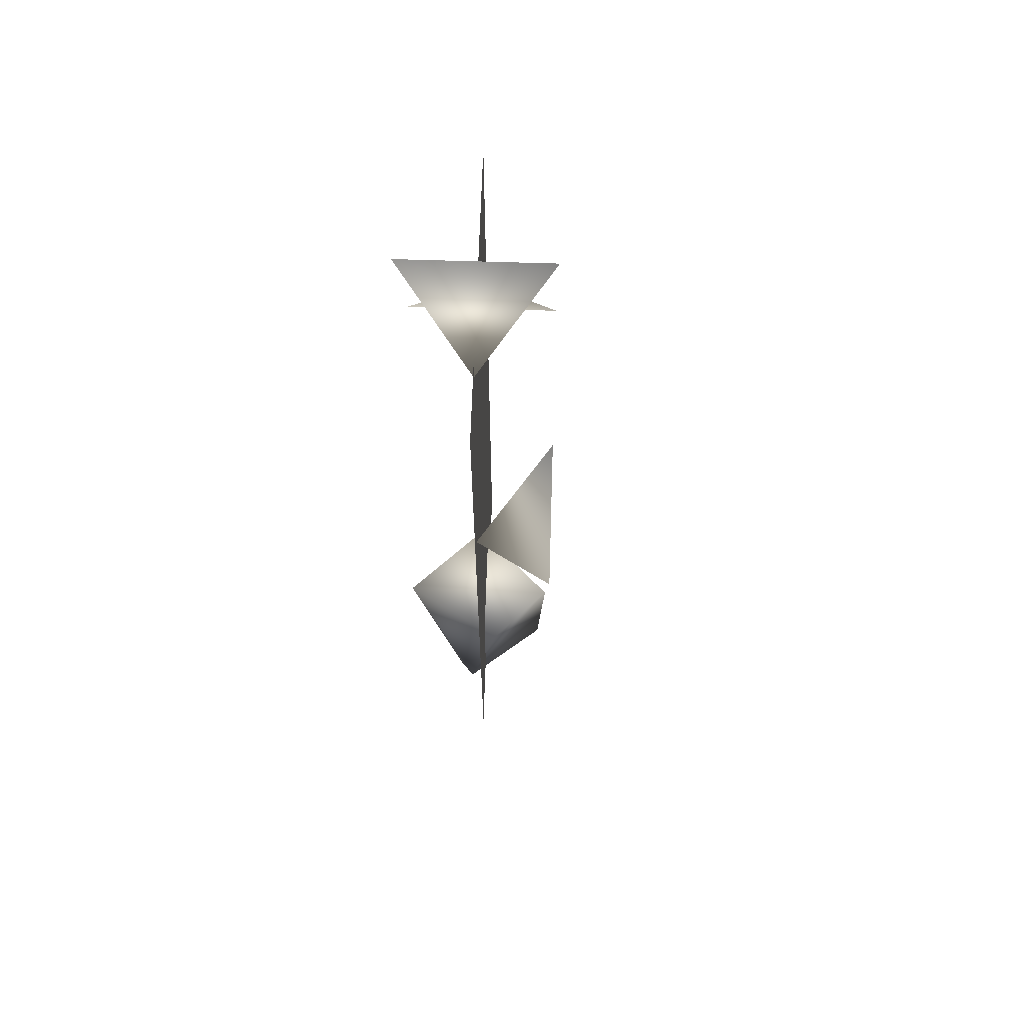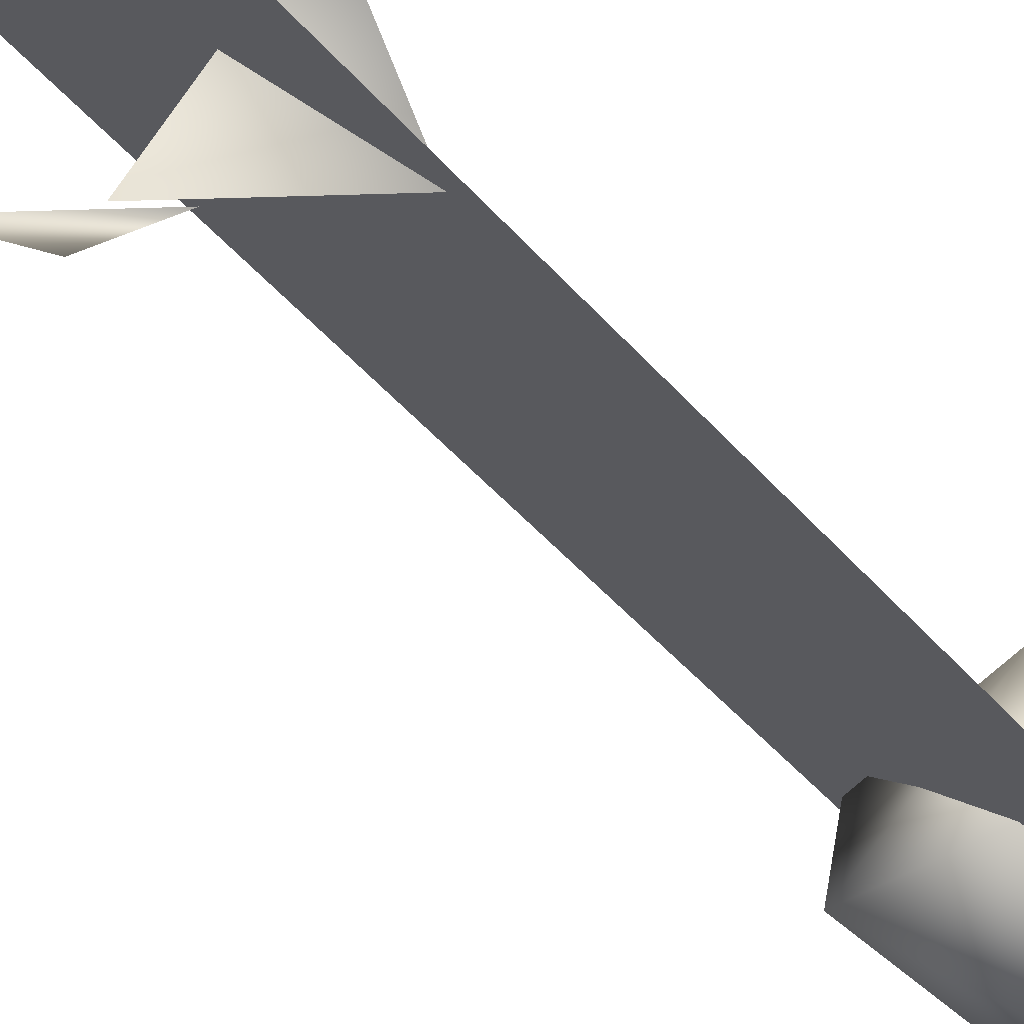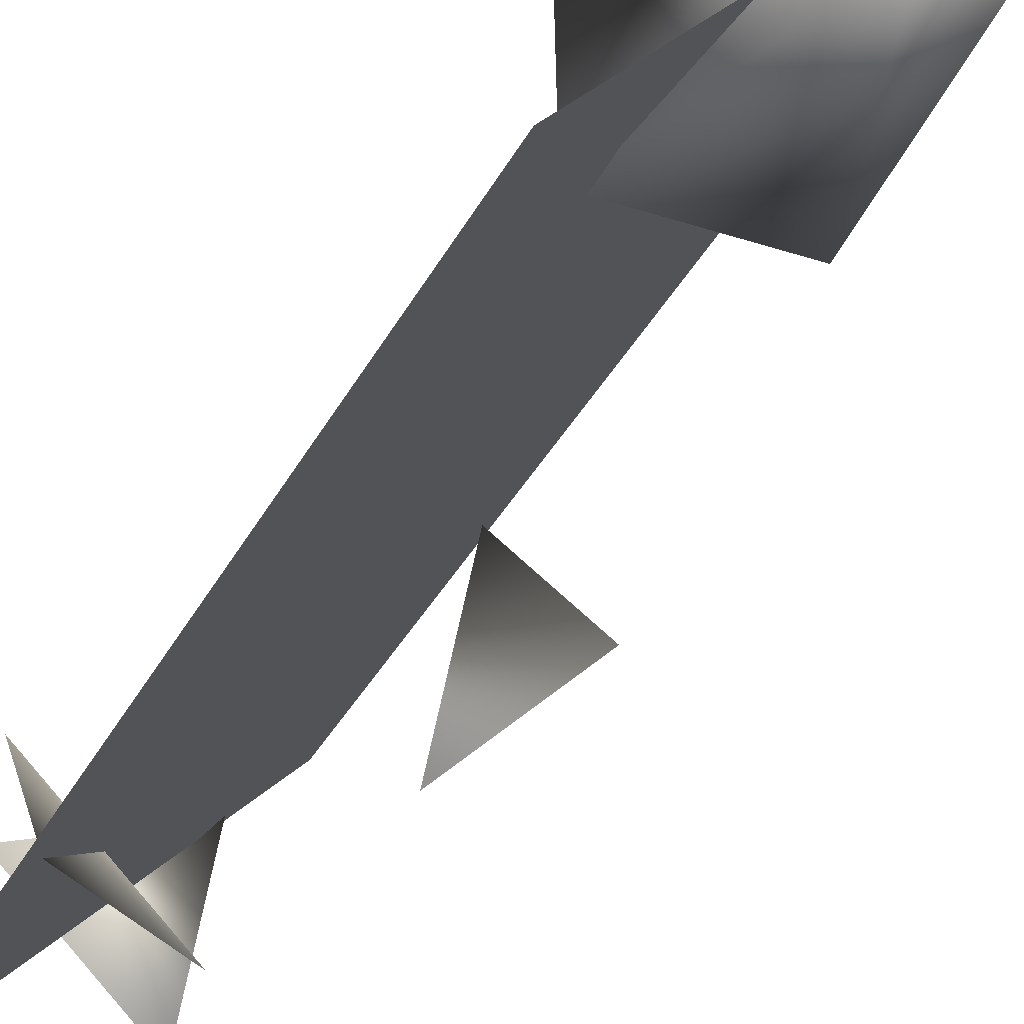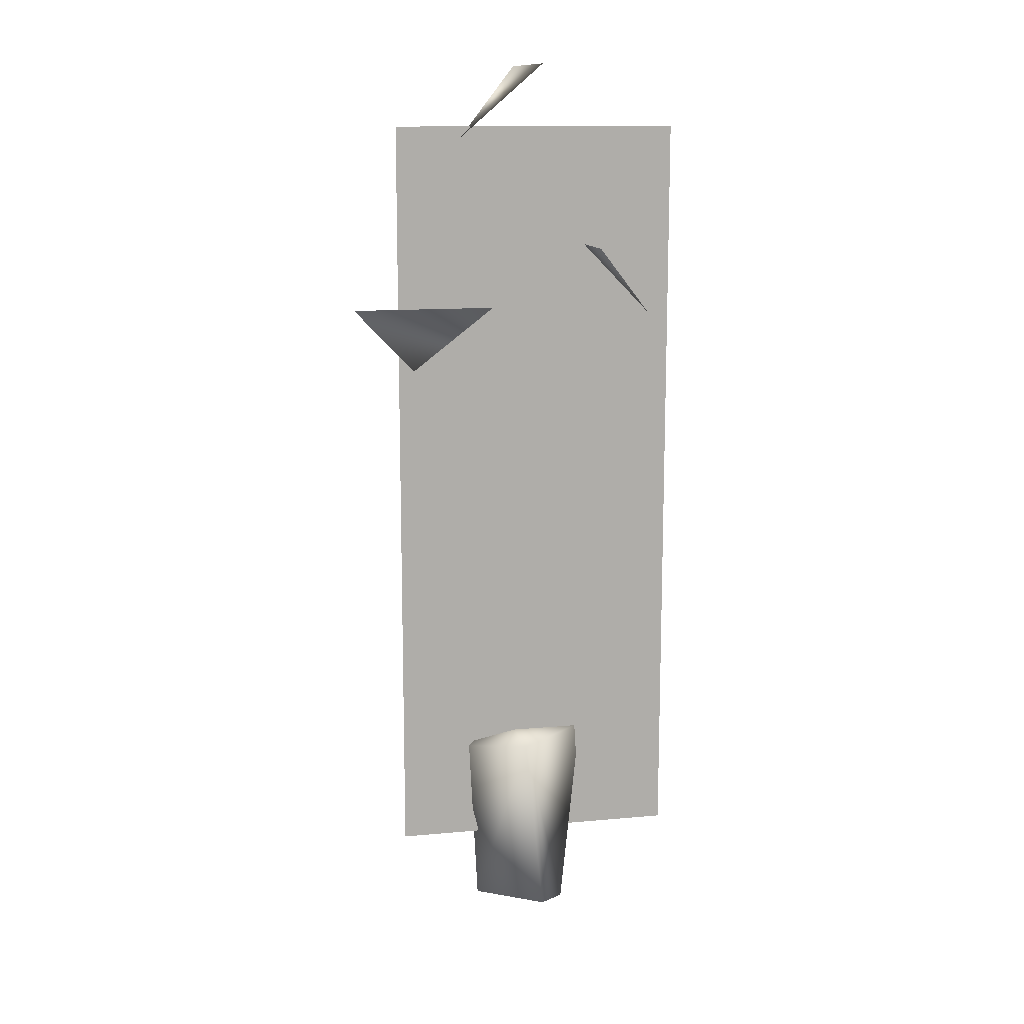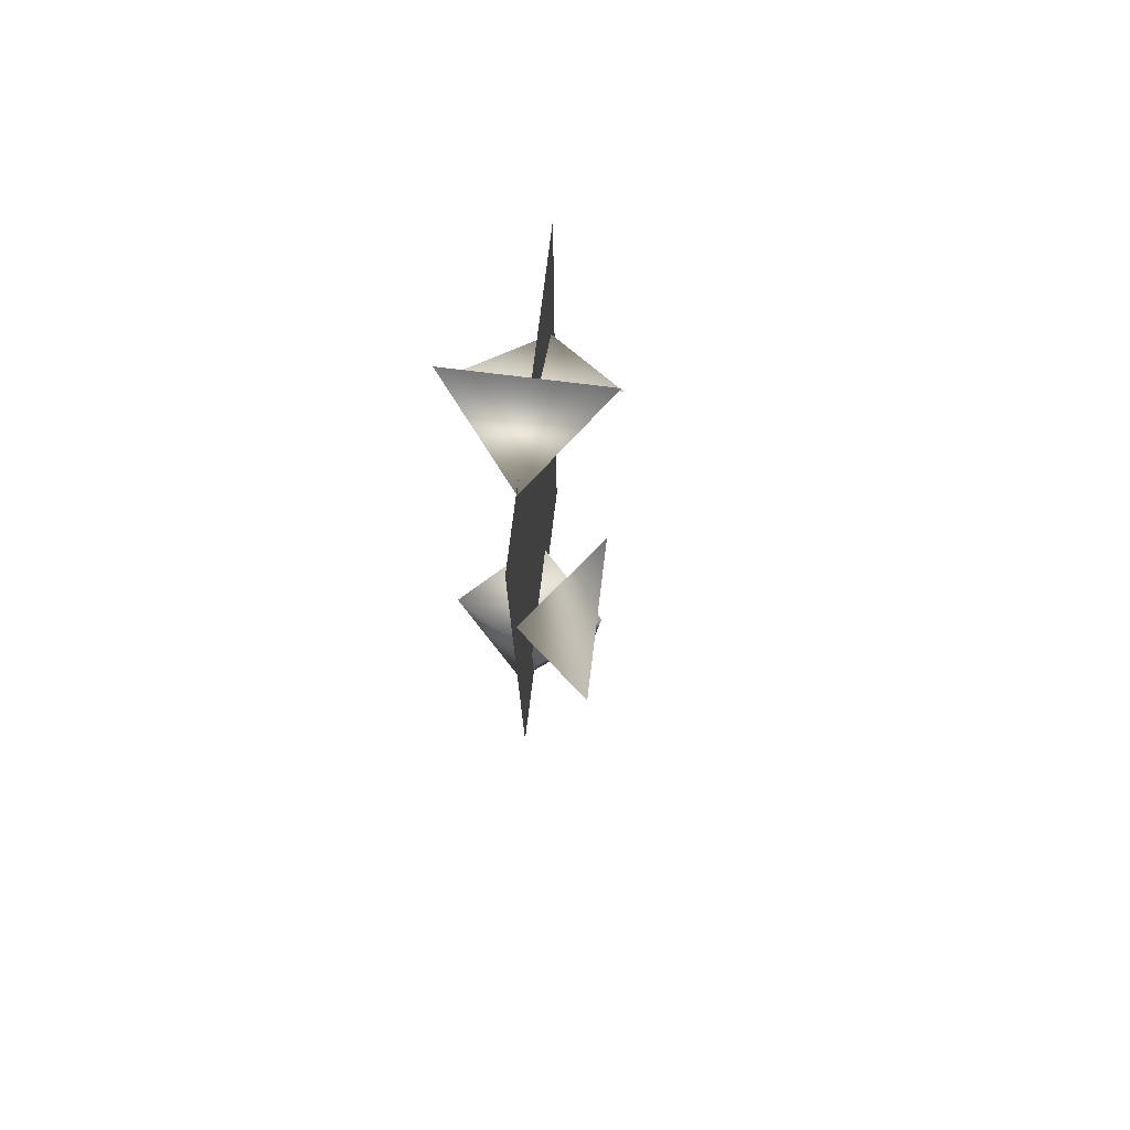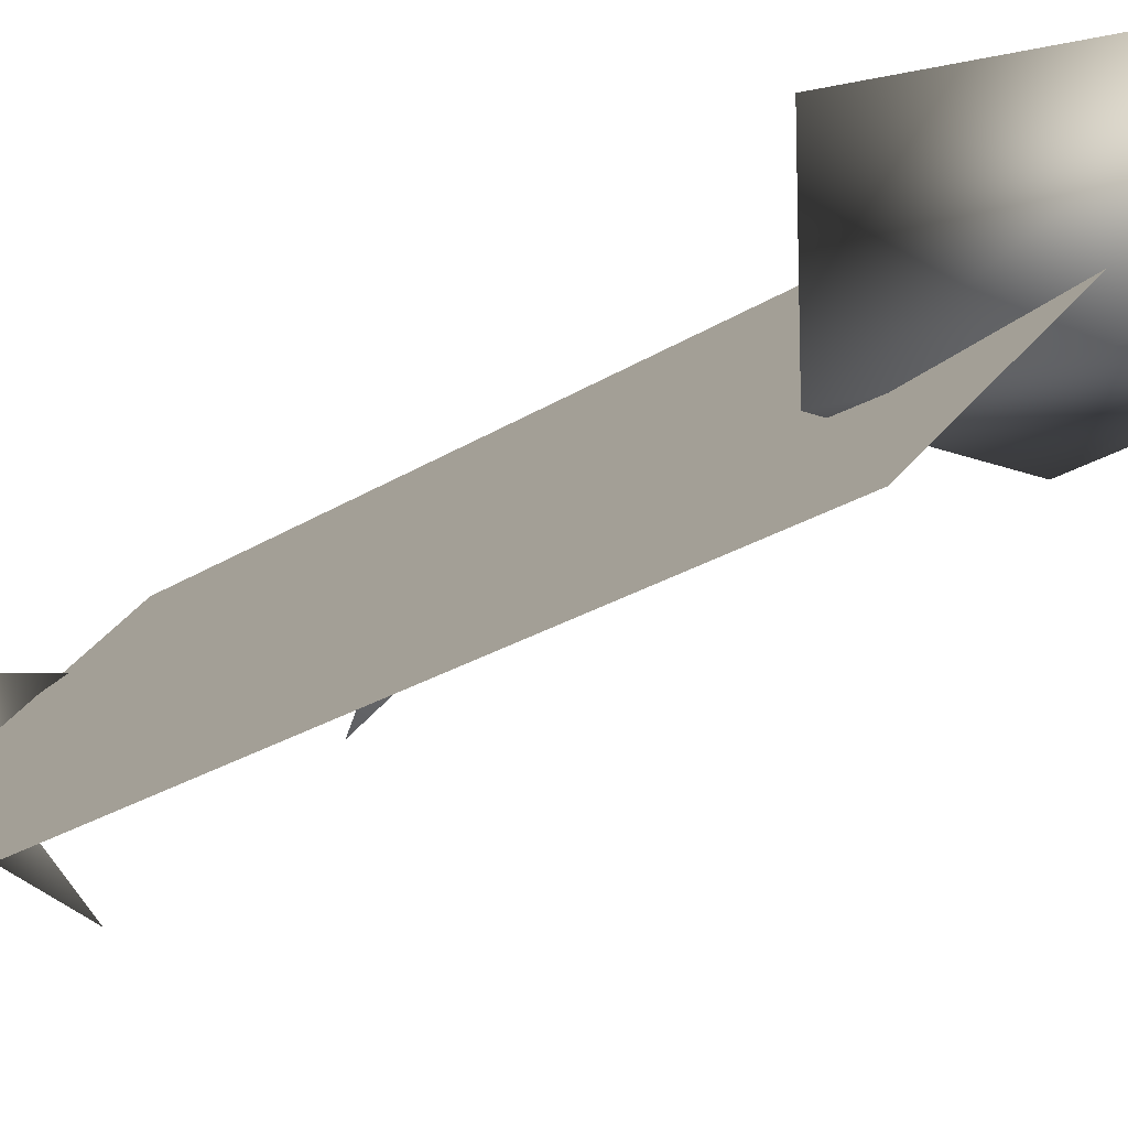
<metadata>
{"format":"obj","ext":"obj","renderer":"f3d","projection":"perspective","resolution":1024,"background":"white","views":[{"elev":66.1,"azim":-133.2,"up":"+Z"},{"elev":-46.5,"azim":38.2,"up":"+Y"},{"elev":-32.4,"azim":157.3,"up":"+Y"},{"elev":12.7,"azim":-57.1,"up":"+Z"},{"elev":75.8,"azim":-128.0,"up":"+Z"},{"elev":-18.2,"azim":144.4,"up":"+Y"}]}
</metadata>
<code>
v -0.179 2.265 -5.047
v 2.296 3.309 3.947
v -1.244 2.416 -4.62
v 2.085 -1.572 4.203
v -2.893 -1.556 4.454
v 2.296 3.309 3.947
v -2.715 1.891 3.784
v 2.296 3.309 3.947
v -2.893 -1.556 4.454
v -1.244 2.416 -4.62
v 2.296 3.309 3.947
v -2.715 1.891 3.784
v -2.017 -1.976 -3.84
v -0.179 2.265 -5.047
v -1.244 2.416 -4.62
v -0.3042 -1.964 -4.1
v -0.179 2.265 -5.047
v -2.017 -1.976 -3.84
v -2.893 -1.556 4.454
v -0.3042 -1.964 -4.1
v -2.017 -1.976 -3.84
v 2.085 -1.572 4.203
v -0.3042 -1.964 -4.1
v -2.893 -1.556 4.454
v 2.296 3.309 3.947
v -0.179 2.265 -5.047
v 2.085 -1.572 4.203
v 2.085 -1.572 4.203
v -0.179 2.265 -5.047
v -0.3042 -1.964 -4.1
v -2.017 -1.976 -3.84
v -1.244 2.416 -4.62
v -2.893 -1.556 4.454
v -2.893 -1.556 4.454
v -1.244 2.416 -4.62
v -2.715 1.891 3.784
v -2.408 -2.067 36.39
v -2.408 2.408 33.12
v 2.067 2.408 36.39
v 4.021 -4.021 24.91
v -0.4537 -4.021 28.18
v 4.021 0.4537 28.18
v -4.021 4.021 22.34
v -4.021 -0.4537 25.62
v -8.496 4.021 25.62
v 4.729 -4.716 -0.9719
v 4.729 -4.716 33.63
v -4.516 4.529 -0.9719
v -4.516 4.529 -0.9719
v 4.729 -4.716 33.63
v -4.516 4.529 33.63
g mtl_plastic_bucket_soil
f 3 2 1
f 6 5 4
f 9 8 7
f 12 11 10
f 15 14 13
f 18 17 16
f 21 20 19
f 24 23 22
f 27 26 25
f 30 29 28
f 33 32 31
f 36 35 34
g mtl_gardenflowers
f 39 38 37
f 42 41 40
f 45 44 43
f 48 47 46
f 51 50 49

</code>
